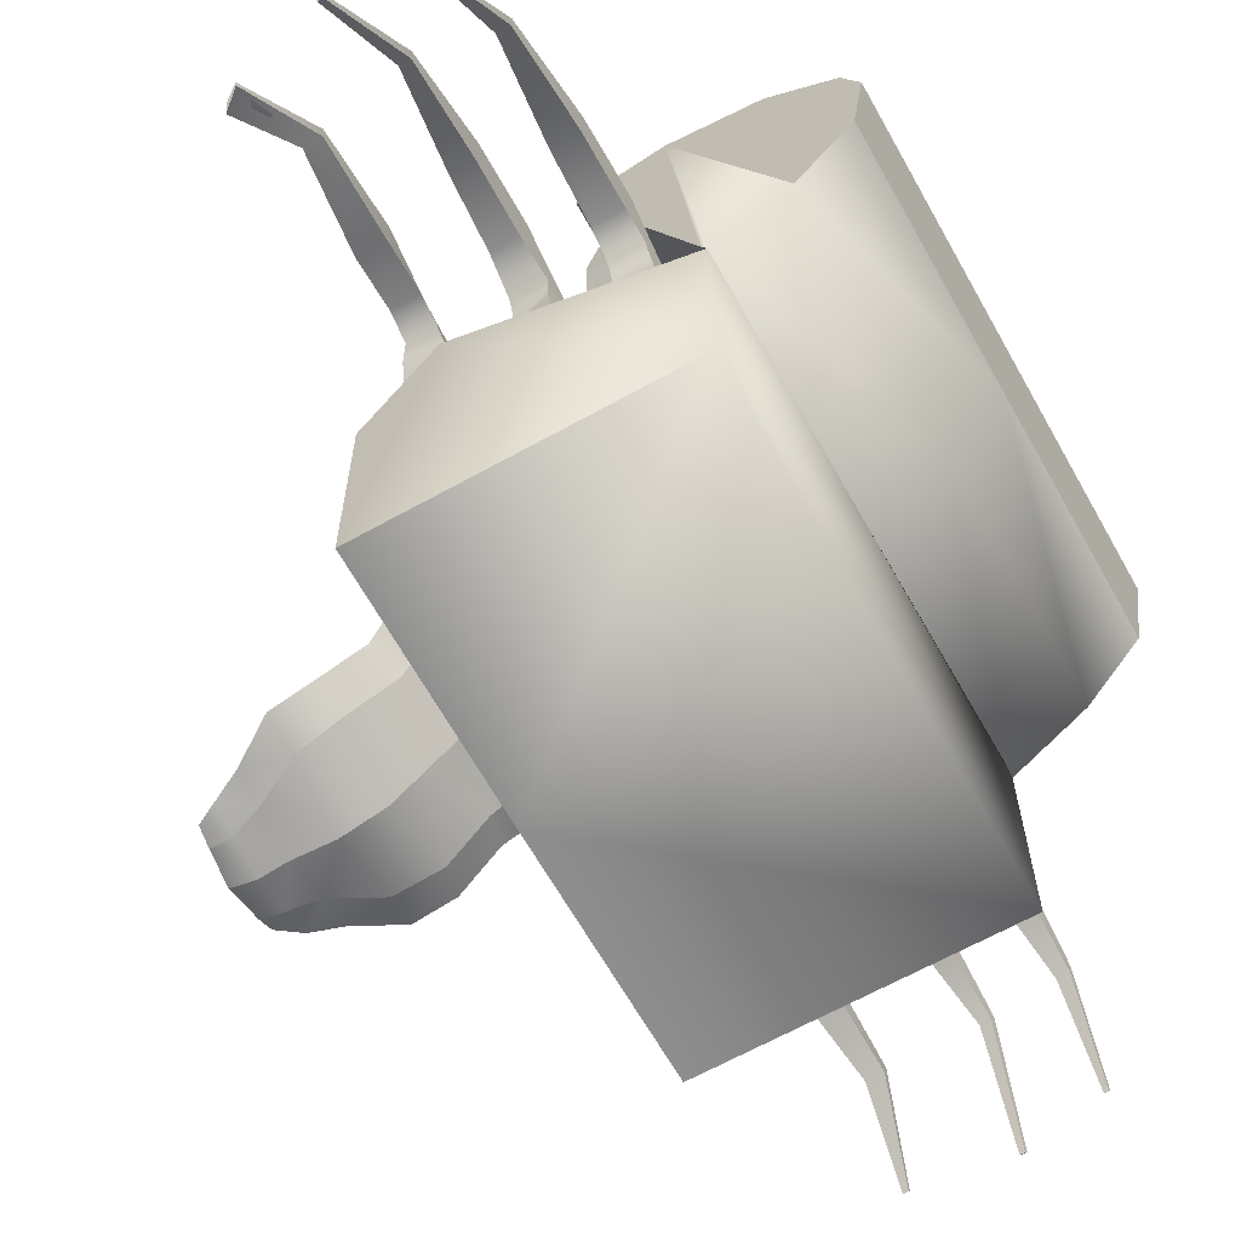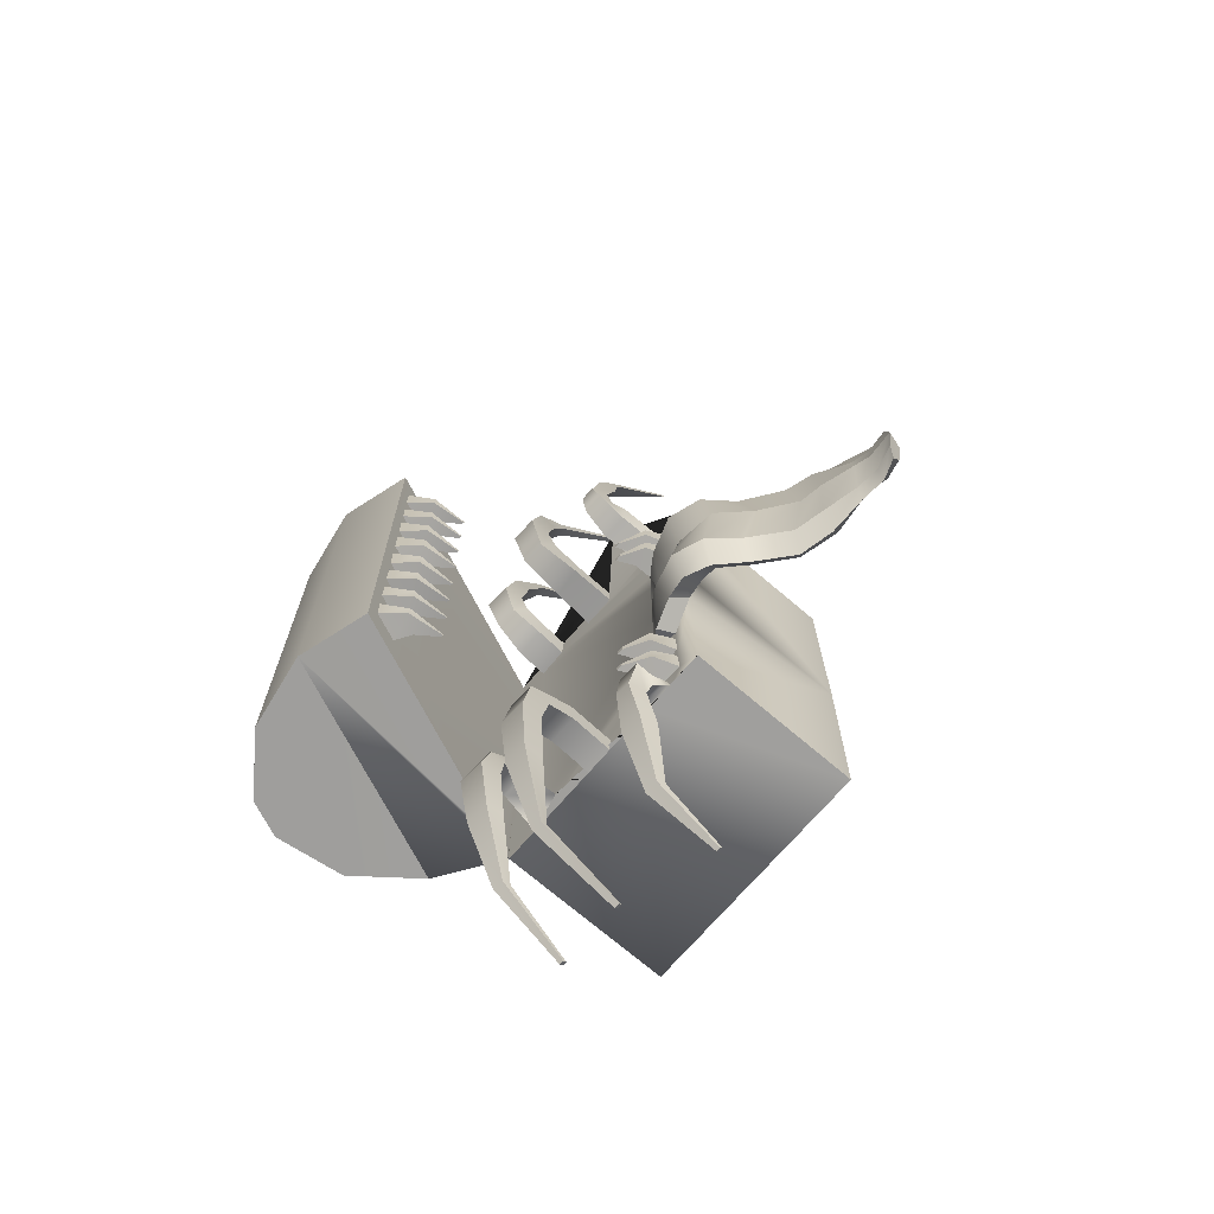
<metadata>
{"format":"obj","ext":"obj","renderer":"f3d","projection":"perspective","resolution":1024,"background":"white","views":[{"elev":-64.9,"azim":29.3,"up":"+Y"},{"elev":-70.9,"azim":-130.6,"up":"+Z"}]}
</metadata>
<code>
o cofreArana:Mesh
v -1.47 4.097 2.671
v -1.391 4.097 2.671
v -1.391 4.097 2.599
v -1.47 4.097 2.6
v -1.479 4.097 2.045
v -1.391 4.097 2.044
v -1.391 4.097 1.964
v -1.479 4.097 1.96
v -1.499 3.358 6.661
v -1.495 3.393 6.682
v -1.628 3.285 6.588
v -1.678 3.191 6.512
v -0.3783 3.28 6.978
v -0.3682 3.327 7.006
v -0.4464 3.324 7.004
v -0.4451 3.28 6.978
v 0.678 2.966 6.739
v 0.6847 3.008 6.764
v 0.6229 3.005 6.762
v 0.618 2.966 6.739
v 1.424 3.566 1.7e-05
v 1.429 3.569 2.999
v 1.429 3.569 3.167
v 1.431 0.9018 3.169
v 1.428 0.9013 0
v -0.2333 6.099 0.3631
v -0.1975 6.113 0.3623
v -0.1975 6.113 0.4
v -0.2332 6.099 0.4015
v -0.2331 6.099 1.077
v -0.1953 6.114 1.079
v -0.1953 6.114 1.112
v -0.233 6.099 1.116
v -0.2334 6.099 1.786
v -0.1925 6.115 1.787
v -0.1925 6.115 1.823
v -0.2333 6.099 1.825
v -0.2316 6.099 2.494
v -0.192 6.115 2.496
v -0.192 6.115 2.53
v -0.2315 6.099 2.53
v -2.426 3.651 1.223
v -1.996 3.57 1.584
v -1.86 3.797 1.52
v -2.319 3.96 1.512
v -1.563 3.569 1.306
v -1.47 4.096 -2.671
v -1.47 4.097 -2.6
v -1.391 4.097 -2.599
v -1.391 4.097 -2.671
v -1.48 4.083 -2.045
v -1.48 4.083 -1.96
v -1.392 4.082 -1.964
v -1.392 4.083 -2.044
v -1.499 2.632 -6.428
v -1.57 2.632 -6.428
v -1.56 2.666 -6.449
v -1.496 2.668 -6.45
v -0.3754 3.232 -6.977
v -0.4422 3.232 -6.977
v -0.4436 3.274 -7.007
v -0.3654 3.276 -7.009
v 0.7249 3.141 -6.668
v 0.665 3.14 -6.67
v 0.6696 3.179 -6.692
v 0.7313 3.184 -6.692
v 1.428 0.9013 -3.169
v 1.418 3.564 -3.167
v 1.429 3.569 -2.999
v -0.2346 6.099 -0.3591
v -0.2347 6.099 -0.3975
v -0.1989 6.113 -0.3961
v -0.1988 6.113 -0.3584
v -0.237 6.098 -1.073
v -0.2371 6.098 -1.112
v -0.1993 6.113 -1.108
v -0.1992 6.113 -1.075
v -0.2399 6.097 -1.782
v -0.24 6.097 -1.821
v -0.1991 6.113 -1.819
v -0.199 6.113 -1.783
v -0.2406 6.097 -2.49
v -0.2407 6.097 -2.526
v -0.2011 6.113 -2.526
v -0.2011 6.113 -2.492
v -2.418 3.675 -1.224
v -2.313 3.962 -1.513
v -1.86 3.797 -1.52
v -1.996 3.57 -1.584
v -1.563 3.569 -1.306
v 3.197 6.104 -0.004208
v 2.983 6.626 -0.004026
v 2.989 6.628 3.133
v 3.203 6.106 3.133
v 1.018 7.451 3.136
v -0.0314 7.137 3.138
v 0.03443 6.976 3.14
v 0.1957 6.582 3.143
v 1.359 3.742 3.154
v 2.357 4.182 3.135
v 1.012 7.45 -0.000772
v -0.0371 7.136 0.001259
v 2.158 7.261 3.134
v 2.153 7.26 -0.002768
v 3.055 5.072 3.133
v 2.351 4.181 -0.00191
v 3.049 5.07 -0.00353
v -5.303 2.566 0.4664
v -5.298 2.478 -0.01168
v -4.954 2.533 -0.00982
v -4.927 2.688 0.5846
v -5.309 2.84 -0.01089
v -5.309 2.762 0.4663
v -4.967 2.826 0.5847
v -5.065 2.913 -0.009486
v -5.309 2.689 0.8297
v -4.953 2.768 0.998
v -4.392 2.468 -0.00719
v -4.368 2.678 0.8936
v -4.454 3.041 0.894
v -4.553 3.072 -0.00655
v -4.414 2.865 1.344
v -3.826 2.627 -0.005122
v -3.779 2.845 0.9496
v -4.02 3.16 0.9493
v -4.21 3.129 -0.005511
v -3.887 2.984 1.363
v -3.345 3.08 -0.002947
v -3.241 3.292 0.861
v -3.468 3.589 0.8608
v -3.682 3.522 -0.003289
v -3.356 3.44 1.274
v -2.973 3.407 -0.001414
v -2.908 3.653 0.9113
v -3.124 4.01 0.911
v -3.269 3.954 -0.001756
v -2.999 3.803 1.386
v -5.697 2.727 -0.0131
v -5.599 2.755 0.6632
v -5.64 2.812 0.4444
v -5.738 2.865 -0.01298
v -5.598 2.623 0.4456
v -5.66 2.598 -0.01322
v -2.666 4.024 -0.000681
v -2.639 4.178 0.8711
v -2.125 4.022 0.7683
v -2.276 3.883 -8.6e-05
v -2.649 3.994 1.484
v -2.68 3.74 0.9286
v -2.68 3.634 -0.000846
v -2.362 3.569 0
v -1.327 4.09 3.41
v -1.821 3.569 3.169
v -2.362 3.569 3.169
v -2.362 0.9013 3.169
v 0.888 3.569 3.169
v 0.4542 3.569 3.169
v -0.2058 3.569 3.169
v -0.63 3.569 3.169
v -2.362 0.8728 -0.04302
v -0.6383 3.571 2.843
v -1.366 3.569 2.917
v -1.997 3.569 2.441
v -1.563 3.569 2.437
v -1.563 3.569 2.207
v -1.997 3.569 2.211
v -1.997 3.569 1.794
v -1.563 3.569 1.811
v -1.997 3.569 2.83
v -1.563 3.569 2.833
v -1.539 3.833 2.746
v -1.855 3.904 2.744
v -1.539 3.833 2.524
v -1.855 3.904 2.526
v -1.542 3.838 2.13
v -1.855 3.906 2.133
v -1.542 3.838 1.883
v -1.855 3.906 1.872
v -1.859 3.856 0.5836
v -1.918 3.712 0
v -1.299 4.213 3.121
v -1.321 4.207 3.314
v -1.757 3.569 2.929
v -1.7 4.214 3.133
v -1.766 4.236 3.379
v -1.394 4.684 3.177
v -1.332 4.409 3.468
v -1.725 4.671 3.191
v -1.69 4.418 3.473
v -1.38 4.759 3.757
v -1.317 4.502 3.815
v -1.604 4.747 3.759
v -1.668 4.502 3.815
v -1.263 4.6 4.512
v -1.282 4.313 4.476
v -1.596 4.586 4.51
v -1.636 4.313 4.476
v -1.22 4.215 5.734
v -1.425 4.209 5.732
v -1.232 4.096 5.701
v -1.459 4.096 5.701
v -0.142 3.569 2.824
v -0.159 4.204 2.939
v -0.2228 4.296 3.267
v -0.6556 4.263 2.827
v -0.647 4.224 3.156
v -0.2349 4.926 2.953
v -0.2228 4.675 3.287
v -0.603 4.915 2.97
v -0.647 4.671 3.288
v -0.2059 5.146 3.747
v -0.2576 4.801 3.766
v -0.6087 5.127 3.748
v -0.6017 4.801 3.766
v -0.1636 4.924 4.731
v -0.2081 4.609 4.677
v -0.5105 4.907 4.728
v -0.5045 4.609 4.677
v -0.1437 4.332 5.946
v -0.3061 4.326 5.944
v -0.1645 4.229 5.91
v -0.3033 4.229 5.91
v 0.9365 3.569 2.798
v 0.8925 4.066 2.738
v 0.8439 3.993 3.101
v 0.4895 3.569 2.829
v 0.4455 4.06 2.768
v 0.4102 3.993 3.101
v 0.831 4.567 2.983
v 0.83 4.389 3.274
v 0.4956 4.55 3.008
v 0.4276 4.329 3.278
v 0.8634 4.782 3.609
v 0.8207 4.456 3.623
v 0.4703 4.754 3.611
v 0.4392 4.456 3.623
v 0.8918 4.555 4.57
v 0.8532 4.277 4.534
v 0.5368 4.532 4.567
v 0.5088 4.277 4.534
v 0.8734 3.992 5.838
v 0.8555 3.865 5.815
v 0.7085 3.982 5.836
v 0.6955 3.865 5.815
v 0.1909 6.579 0.001066
v 0.1912 6.579 0.1623
v 0.02843 6.976 0.1708
v 0.02809 6.976 0.001204
v 0.0293 6.976 0.5998
v 0.1918 6.579 0.5841
v 0.1923 6.58 0.9082
v 0.02988 6.976 0.8927
v 0.0307 6.976 1.299
v 0.1929 6.58 1.26
v 0.1934 6.58 1.623
v 0.03132 6.976 1.615
v 0.036 6.974 1.989
v 0.194 6.581 1.974
v 0.1946 6.581 2.345
v 0.03275 6.976 2.33
v -0.008186 6.427 0.2525
v -0.2152 6.668 0.2577
v -0.007894 6.427 0.5011
v -0.2147 6.668 0.5106
v -0.007622 6.422 0.9859
v -0.2136 6.662 0.977
v -0.00738 6.423 1.192
v -0.2131 6.662 1.216
v -0.0161 6.426 1.706
v -0.2057 6.647 1.702
v -0.01587 6.426 1.897
v -0.2051 6.647 1.908
v -0.008309 6.422 2.42
v -0.202 6.647 2.411
v 0.1951 6.581 2.689
v -0.008085 6.422 2.61
v 0.03349 6.976 2.693
v -0.2016 6.647 2.613
v 0.906 3.568 4e-06
v -1.563 3.569 0
v -1.563 3.569 0.4873
v 0.1955 6.582 3.001
v 0.03411 6.976 3.002
v 1.358 3.741 3.001
v 1.353 3.739 7.7e-05
v 3.191 6.103 -3.141
v 2.977 6.625 -3.141
v 1.007 7.449 -3.138
v 2.345 4.18 -3.139
v 1.347 3.739 -3.154
v 0.1843 6.58 -3.141
v 0.02302 6.974 -3.137
v -0.04279 7.134 -3.136
v 2.147 7.258 -3.14
v 3.043 5.069 -3.14
v -5.298 2.568 -0.4894
v -4.921 2.691 -0.6032
v -4.961 2.829 -0.6031
v -5.304 2.765 -0.4884
v -4.943 2.773 -1.016
v -5.3 2.693 -0.8521
v -4.36 2.681 -0.9068
v -4.447 3.045 -0.9064
v -4.402 2.865 -1.357
v -3.773 2.848 -0.9588
v -4.014 3.163 -0.9591
v -3.879 2.988 -1.372
v -3.231 3.265 -0.8655
v -3.463 3.592 -0.8658
v -3.338 3.411 -1.279
v -2.9 3.614 -0.9204
v -3.121 4.011 -0.914
v -2.994 3.803 -1.389
v -5.662 2.859 -0.4694
v -5.592 2.759 -0.6883
v -5.593 2.625 -0.4713
v -2.123 4.023 -0.7679
v -2.636 4.179 -0.8723
v -2.642 3.994 -1.485
v -2.662 3.643 -0.9408
v -1.388 3.569 -3.169
v -0.6301 3.569 -3.169
v -0.2058 3.569 -3.169
v 0.4076 3.622 -2.881
v 0.8879 3.569 -3.169
v -2.362 0.9013 -3.169
v -2.362 3.569 -3.169
v -1.834 3.545 -3.169
v -0.6387 3.569 -2.842
v -1.366 3.569 -2.917
v -1.997 3.569 -2.441
v -1.997 3.569 -2.211
v -1.564 3.568 -2.207
v -1.563 3.569 -2.437
v -1.997 3.569 -1.794
v -1.563 3.569 -1.811
v -2.007 3.551 -2.83
v -1.856 3.894 -2.744
v -1.539 3.833 -2.746
v -1.563 3.569 -2.833
v -1.54 3.803 -2.522
v -1.856 3.894 -2.526
v -1.855 3.904 -2.133
v -1.544 3.828 -2.13
v -1.542 3.795 -1.877
v -1.855 3.906 -1.872
v -1.859 3.856 -0.5836
v -1.321 3.559 -3.001
v -1.299 3.659 -2.763
v -1.754 3.833 -3.11
v -1.757 3.569 -2.929
v -1.788 3.617 -3.207
v -1.332 3.763 -3.261
v -1.394 4.053 -2.968
v -1.725 4.04 -2.982
v -1.69 3.756 -3.253
v -1.317 3.844 -3.611
v -1.381 4.103 -3.558
v -1.604 4.091 -3.56
v -1.668 3.844 -3.611
v -1.283 3.64 -4.267
v -1.263 3.925 -4.309
v -1.596 3.912 -4.307
v -1.636 3.64 -4.267
v -1.22 3.511 -5.522
v -1.425 3.506 -5.52
v -1.232 3.393 -5.486
v -1.459 3.393 -5.486
v -0.2199 4.205 -3.125
v -0.1562 4.254 -2.784
v -0.142 3.569 -2.824
v -0.6528 4.251 -2.802
v -0.6442 4.205 -3.125
v -0.2199 4.614 -3.298
v -0.2321 4.903 -3.031
v -0.6002 4.884 -3.008
v -0.6442 4.614 -3.298
v -0.2548 4.677 -3.79
v -0.2031 5.021 -3.81
v -0.6059 5.003 -3.809
v -0.5989 4.677 -3.79
v -0.2053 4.542 -4.754
v -0.1608 4.861 -4.78
v -0.5077 4.844 -4.779
v -0.5017 4.542 -4.754
v -0.1408 4.371 -6.042
v -0.3033 4.366 -6.04
v -0.1617 4.272 -5.997
v -0.3005 4.272 -5.997
v 0.8418 4.135 -2.935
v 0.8899 4.203 -2.565
v 0.9365 3.569 -2.798
v 0.4429 4.197 -2.596
v 0.4895 3.569 -2.829
v 0.4076 4.137 -2.932
v 0.8274 4.482 -3.129
v 0.8285 4.687 -2.881
v 0.493 4.666 -2.9
v 0.425 4.475 -3.127
v 0.8181 4.507 -3.483
v 0.8608 4.832 -3.502
v 0.4677 4.804 -3.501
v 0.4367 4.507 -3.483
v 0.8507 4.353 -4.424
v 0.8892 4.633 -4.444
v 0.5343 4.609 -4.442
v 0.5062 4.353 -4.424
v 0.8556 4.022 -5.719
v 0.8711 4.15 -5.738
v 0.7065 4.135 -5.741
v 0.6957 4.018 -5.723
v 0.02782 6.976 -0.1684
v 0.1906 6.579 -0.1602
v 0.02712 6.976 -0.5974
v 0.02664 6.976 -0.8903
v 0.189 6.579 -0.9061
v 0.1897 6.579 -0.5819
v 0.02598 6.975 -1.296
v 0.02546 6.975 -1.613
v 0.1875 6.579 -1.621
v 0.1883 6.579 -1.258
v 0.02485 6.975 -1.992
v 0.02429 6.974 -2.327
v 0.186 6.579 -2.343
v 0.1868 6.579 -1.972
v -0.2162 6.668 -0.2542
v -0.009098 6.427 -0.2495
v -0.009709 6.427 -0.4981
v -0.2165 6.668 -0.5071
v -0.2172 6.662 -0.9735
v 0.01097 6.395 -0.9504
v -0.01171 6.422 -1.189
v -0.2175 6.661 -1.212
v -0.2119 6.645 -1.699
v -0.02229 6.424 -1.703
v -0.02276 6.424 -1.894
v -0.2122 6.645 -1.904
v -0.2108 6.645 -2.408
v -0.01328 6.418 -2.41
v -0.01756 6.42 -2.607
v 0.1853 6.579 -2.687
v -0.2111 6.645 -2.609
v 0.02371 6.974 -2.691
v -1.563 3.569 -0.4873
v 0.02321 6.974 -2.999
v 0.1846 6.579 -2.999
v 1.348 3.739 -3.001
f 1 2 3 4
f 5 6 7 8
f 9 10 11 12
f 13 14 15 16
f 17 18 19 20
f 21 22 23 24 25
f 26 27 28 29
f 30 31 32 33
f 34 35 36 37
f 38 39 40 41
f 42 43 44 45
f 43 46 44
f 47 48 49 50
f 51 52 53 54
f 55 56 57 58
f 59 60 61 62
f 63 64 65 66
f 21 25 67 68 69
f 70 71 72 73
f 74 75 76 77
f 78 79 80 81
f 82 83 84 85
f 86 87 88 89
f 89 88 90
f 91 92 93 94
f 95 96 97 98 99 23 100
f 96 95 101 102
f 101 95 103 104
f 95 100 105 103
f 100 106 107 105
f 104 103 93 92
f 103 105 94 93
f 105 107 91 94
f 108 109 110 111
f 112 113 114 115
f 113 116 117 114
f 116 108 111 117
f 111 110 118 119
f 115 114 120 121
f 114 117 122 120
f 117 111 119 122
f 119 118 123 124
f 121 120 125 126
f 120 122 127 125
f 122 119 124 127
f 124 123 128 129
f 126 125 130 131
f 125 127 132 130
f 127 124 129 132
f 129 128 133 134
f 131 130 135 136
f 130 132 137 135
f 132 129 134 137
f 138 139 140 141
f 142 139 138 143
f 141 140 113 112
f 140 139 116 113
f 139 142 108 116
f 142 143 109 108
f 144 145 146 147
f 145 148 45 146
f 148 149 42 45
f 150 151 42 149
f 152 153 154 155 24 23 156 157 158 159
f 160 25 24 155
f 161 162 152 159
f 163 164 165 166
f 167 168 46 43
f 169 170 171 172
f 170 164 173 171
f 164 163 174 173
f 163 169 172 174
f 174 172 1 4
f 173 174 4 3
f 171 173 3 2
f 172 171 2 1
f 166 165 175 176
f 165 168 177 175
f 168 167 178 177
f 167 166 176 178
f 176 175 6 5
f 178 176 5 8
f 177 178 8 7
f 175 177 7 6
f 146 45 44 179
f 145 144 136 135
f 148 145 135 137
f 149 148 137 134
f 133 150 149 134
f 180 147 146 179
f 152 162 181 182
f 162 183 184 181
f 183 153 185 184
f 153 152 182 185
f 182 181 186 187
f 181 184 188 186
f 184 185 189 188
f 185 182 187 189
f 187 186 190 191
f 186 188 192 190
f 188 189 193 192
f 189 187 191 193
f 191 190 194 195
f 190 192 196 194
f 192 193 197 196
f 193 191 195 197
f 198 199 11 10
f 200 198 10 9
f 201 200 9 12
f 199 201 12 11
f 195 194 198 200
f 197 195 200 201
f 196 197 201 199
f 194 196 199 198
f 158 202 203 204
f 202 161 205 203
f 161 159 206 205
f 159 158 204 206
f 204 203 207 208
f 203 205 209 207
f 205 206 210 209
f 206 204 208 210
f 208 207 211 212
f 207 209 213 211
f 209 210 214 213
f 210 208 212 214
f 212 211 215 216
f 211 213 217 215
f 213 214 218 217
f 214 212 216 218
f 219 220 15 14
f 221 219 14 13
f 222 221 13 16
f 220 222 16 15
f 215 217 220 219
f 216 215 219 221
f 218 216 221 222
f 217 218 222 220
f 156 223 224 225
f 223 226 227 224
f 226 157 228 227
f 157 156 225 228
f 225 224 229 230
f 224 227 231 229
f 227 228 232 231
f 228 225 230 232
f 230 229 233 234
f 229 231 235 233
f 231 232 236 235
f 232 230 234 236
f 234 233 237 238
f 233 235 239 237
f 235 236 240 239
f 236 234 238 240
f 238 237 241 242
f 237 239 243 241
f 239 240 244 243
f 240 238 242 244
f 241 243 19 18
f 242 241 18 17
f 244 242 17 20
f 243 244 20 19
f 226 202 158 157
f 169 154 153 183
f 170 169 183 162
f 245 246 247 248
f 249 250 251 252
f 253 254 255 256
f 257 258 259 260
f 247 246 261 262
f 246 250 263 261
f 250 249 264 263
f 249 247 262 264
f 252 251 265 266
f 251 254 267 265
f 254 253 268 267
f 253 252 266 268
f 256 255 269 270
f 255 258 271 269
f 258 257 272 271
f 257 256 270 272
f 260 259 273 274
f 259 275 276 273
f 275 277 278 276
f 277 260 274 278
f 264 262 26 29
f 263 264 29 28
f 261 263 28 27
f 262 261 27 26
f 268 266 30 33
f 267 268 33 32
f 265 267 32 31
f 266 265 31 30
f 272 270 34 37
f 271 272 37 36
f 269 271 36 35
f 270 269 35 34
f 278 274 38 41
f 276 278 41 40
f 273 276 40 39
f 274 273 39 38
f 226 223 46 168
f 161 164 170 162
f 202 165 164 161
f 226 168 165 202
f 279 223 22 21
f 156 23 22 223
f 280 281 46 223 279
f 275 282 283 277
f 97 283 282 98
f 23 22 21 106 100
f 282 284 99 98
f 259 258 255 254 251 250 246 245 285 284 282 275
f 248 247 249 252 253 256 257 260 277 283 97 96 102
f 99 284 22 23
f 281 280 180 179
f 179 44 46 281
f 163 166 167 43 42 154 169
f 160 155 154 42 151
f 91 286 287 92
f 288 289 68 290 291 292 293
f 293 102 101 288
f 101 104 294 288
f 288 294 295 289
f 289 295 107 106
f 104 92 287 294
f 294 287 286 295
f 295 286 91 107
f 296 297 110 109
f 112 115 298 299
f 299 298 300 301
f 301 300 297 296
f 297 302 118 110
f 115 121 303 298
f 298 303 304 300
f 300 304 302 297
f 302 305 123 118
f 121 126 306 303
f 303 306 307 304
f 304 307 305 302
f 305 308 128 123
f 126 131 309 306
f 306 309 310 307
f 307 310 308 305
f 308 311 133 128
f 131 136 312 309
f 309 312 313 310
f 310 313 311 308
f 138 141 314 315
f 316 143 138 315
f 141 112 299 314
f 314 299 301 315
f 315 301 296 316
f 316 296 109 143
f 144 147 317 318
f 318 317 87 319
f 319 87 86 320
f 150 320 86 151
f 321 322 323 324 325 68 67 326 327 328
f 160 326 67 25
f 329 322 321 330
f 331 332 333 334
f 335 89 90 336
f 337 338 339 340
f 340 339 341 334
f 334 341 342 331
f 331 342 338 337
f 342 48 47 338
f 341 49 48 342
f 339 50 49 341
f 338 47 50 339
f 332 343 344 333
f 333 344 345 336
f 336 345 346 335
f 335 346 343 332
f 343 51 54 344
f 346 52 51 343
f 345 53 52 346
f 344 54 53 345
f 317 347 88 87
f 318 312 136 144
f 319 313 312 318
f 320 311 313 319
f 133 311 320 150
f 180 347 317 147
f 321 348 349 330
f 330 349 350 351
f 351 350 352 328
f 328 352 348 321
f 348 353 354 349
f 349 354 355 350
f 350 355 356 352
f 352 356 353 348
f 353 357 358 354
f 354 358 359 355
f 355 359 360 356
f 356 360 357 353
f 357 361 362 358
f 358 362 363 359
f 359 363 364 360
f 360 364 361 357
f 365 58 57 366
f 367 55 58 365
f 368 56 55 367
f 366 57 56 368
f 361 367 365 362
f 364 368 367 361
f 363 366 368 364
f 362 365 366 363
f 323 369 370 371
f 371 370 372 329
f 329 372 373 322
f 322 373 369 323
f 369 374 375 370
f 370 375 376 372
f 372 376 377 373
f 373 377 374 369
f 374 378 379 375
f 375 379 380 376
f 376 380 381 377
f 377 381 378 374
f 378 382 383 379
f 379 383 384 380
f 380 384 385 381
f 381 385 382 378
f 386 62 61 387
f 388 59 62 386
f 389 60 59 388
f 387 61 60 389
f 383 386 387 384
f 382 388 386 383
f 385 389 388 382
f 384 387 389 385
f 325 390 391 392
f 392 391 393 394
f 394 393 395 324
f 324 395 390 325
f 390 396 397 391
f 391 397 398 393
f 393 398 399 395
f 395 399 396 390
f 396 400 401 397
f 397 401 402 398
f 398 402 403 399
f 399 403 400 396
f 400 404 405 401
f 401 405 406 402
f 402 406 407 403
f 403 407 404 400
f 404 408 409 405
f 405 409 410 406
f 406 410 411 407
f 407 411 408 404
f 409 66 65 410
f 408 63 66 409
f 411 64 63 408
f 410 65 64 411
f 394 324 323 371
f 337 351 328 327
f 340 330 351 337
f 245 248 412 413
f 414 415 416 417
f 418 419 420 421
f 422 423 424 425
f 412 426 427 413
f 413 427 428 417
f 417 428 429 414
f 414 429 426 412
f 415 430 431 416
f 416 431 432 421
f 421 432 433 418
f 418 433 430 415
f 419 434 435 420
f 420 435 436 425
f 425 436 437 422
f 422 437 434 419
f 423 438 439 424
f 424 439 440 441
f 441 440 442 443
f 443 442 438 423
f 429 71 70 426
f 428 72 71 429
f 427 73 72 428
f 426 70 73 427
f 433 75 74 430
f 432 76 75 433
f 431 77 76 432
f 430 74 77 431
f 437 79 78 434
f 436 80 79 437
f 435 81 80 436
f 434 78 81 435
f 442 83 82 438
f 440 84 83 442
f 439 85 84 440
f 438 82 85 439
f 394 336 90 392
f 329 330 340 334
f 371 329 334 333
f 394 371 333 336
f 279 21 69 392
f 325 392 69 68
f 280 279 392 90 444
f 441 443 445 446
f 292 291 446 445
f 68 289 106 21 69
f 446 291 290 447
f 424 441 446 447 285 245 413 417 416 421 420 425
f 248 102 293 292 445 443 423 422 419 418 415 414 412
f 290 68 69 447
f 444 347 180 280
f 347 444 90 88
f 331 337 327 86 89 335 332
f 160 151 86 327 326
f 284 285 21 22
f 447 69 21 285

</code>
